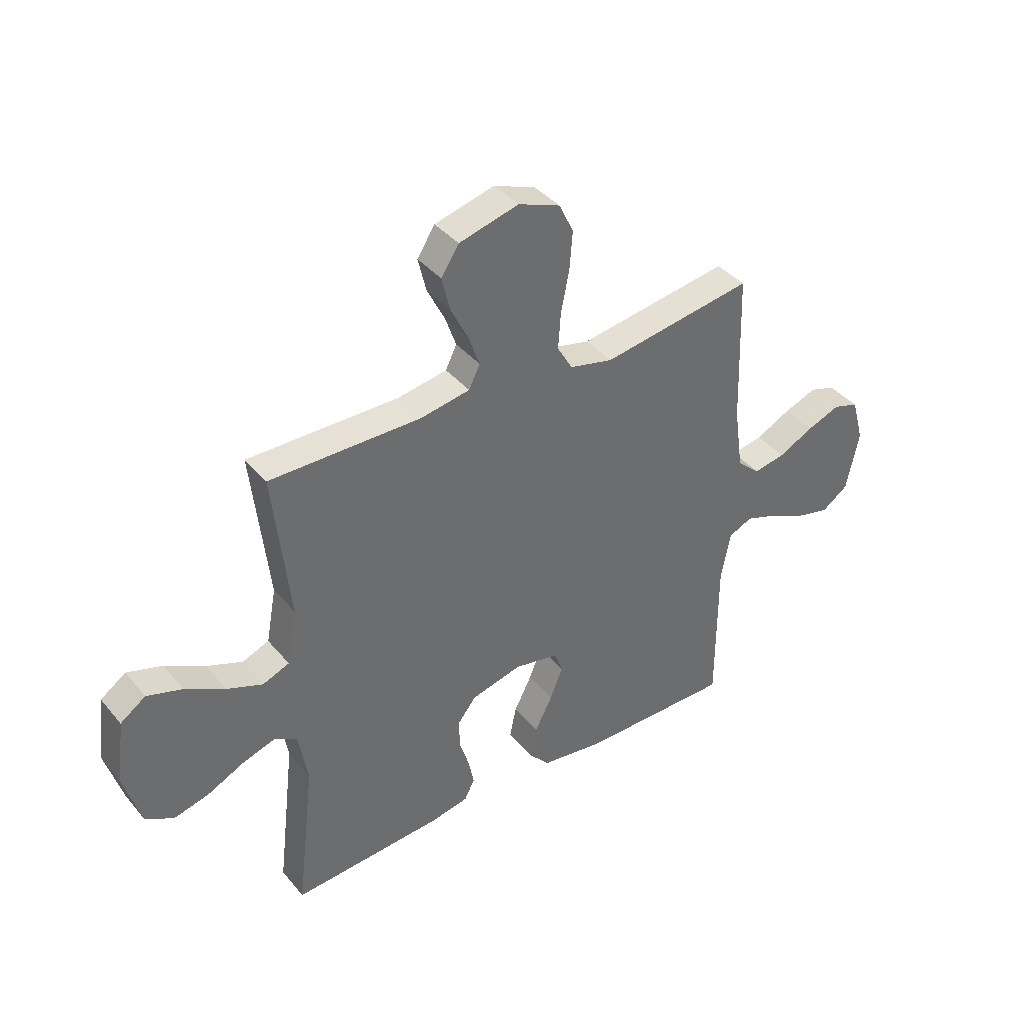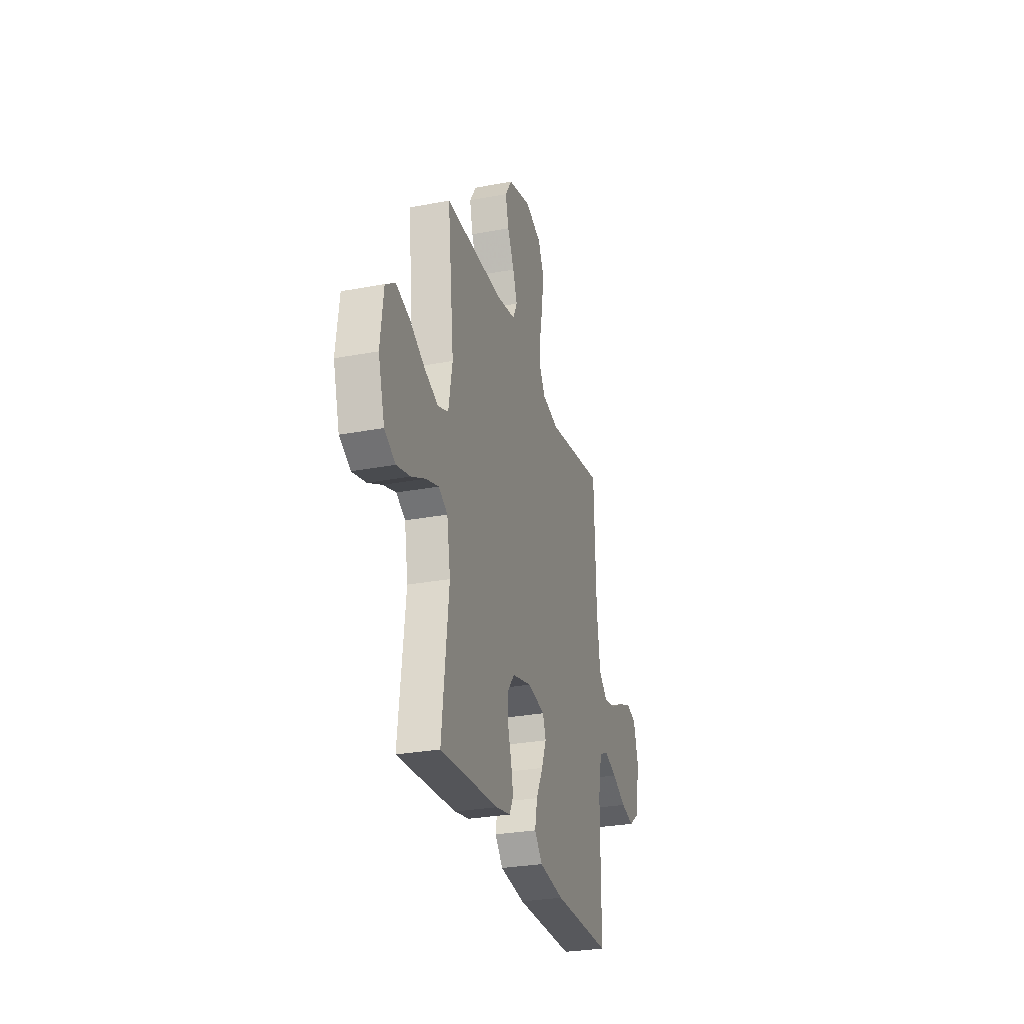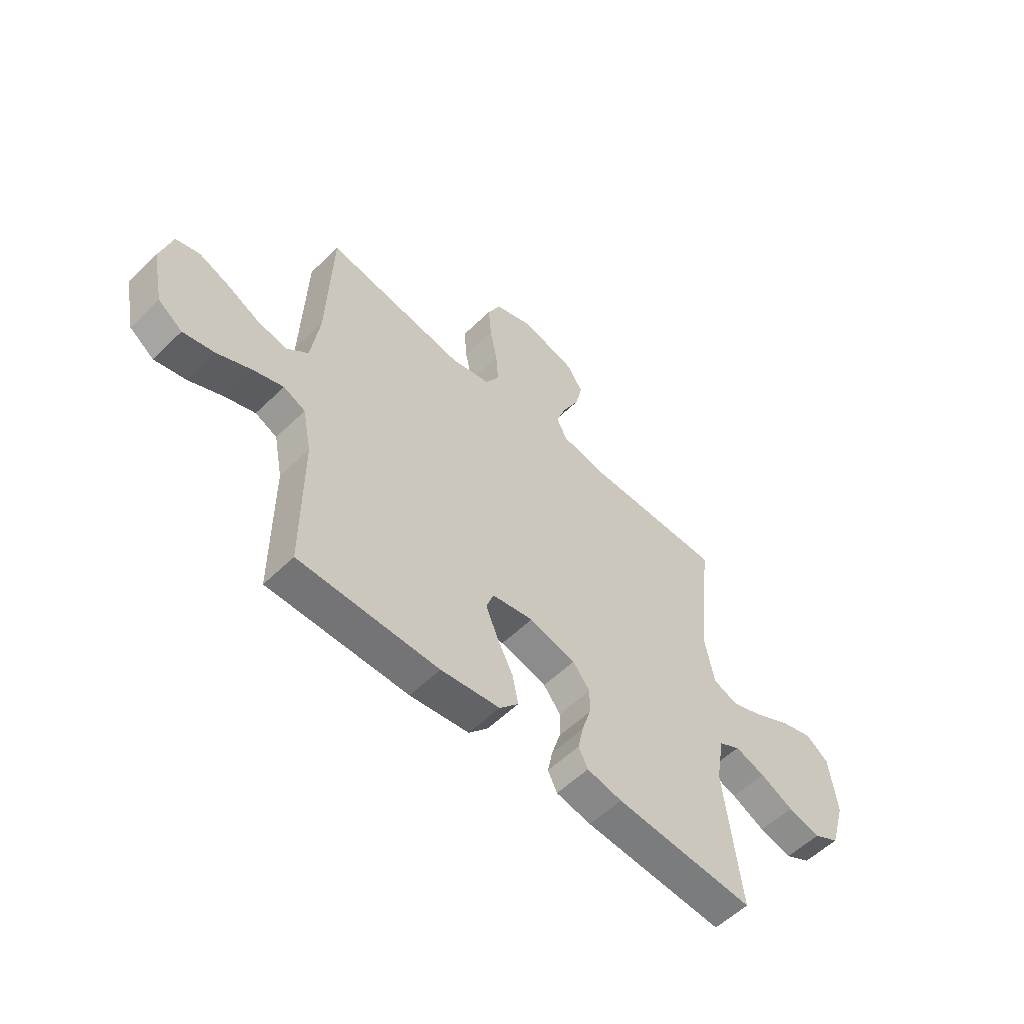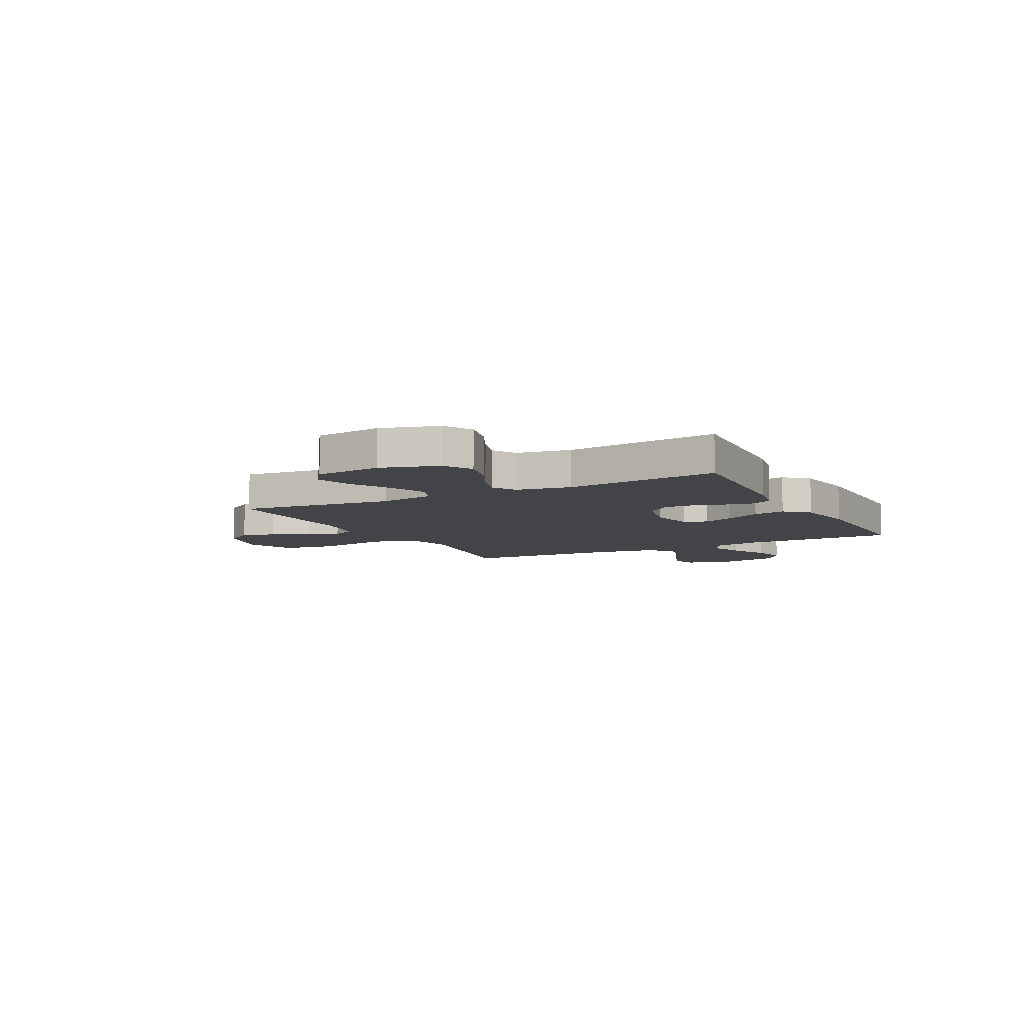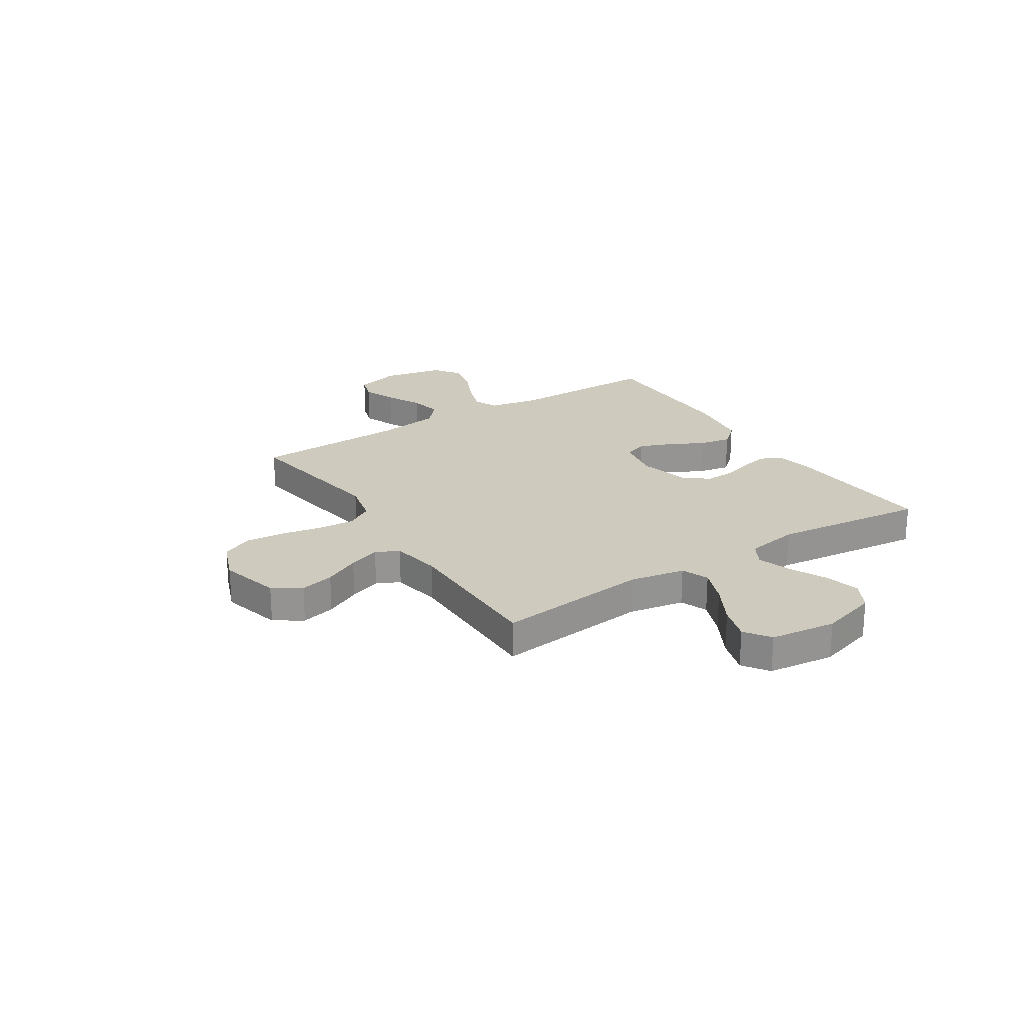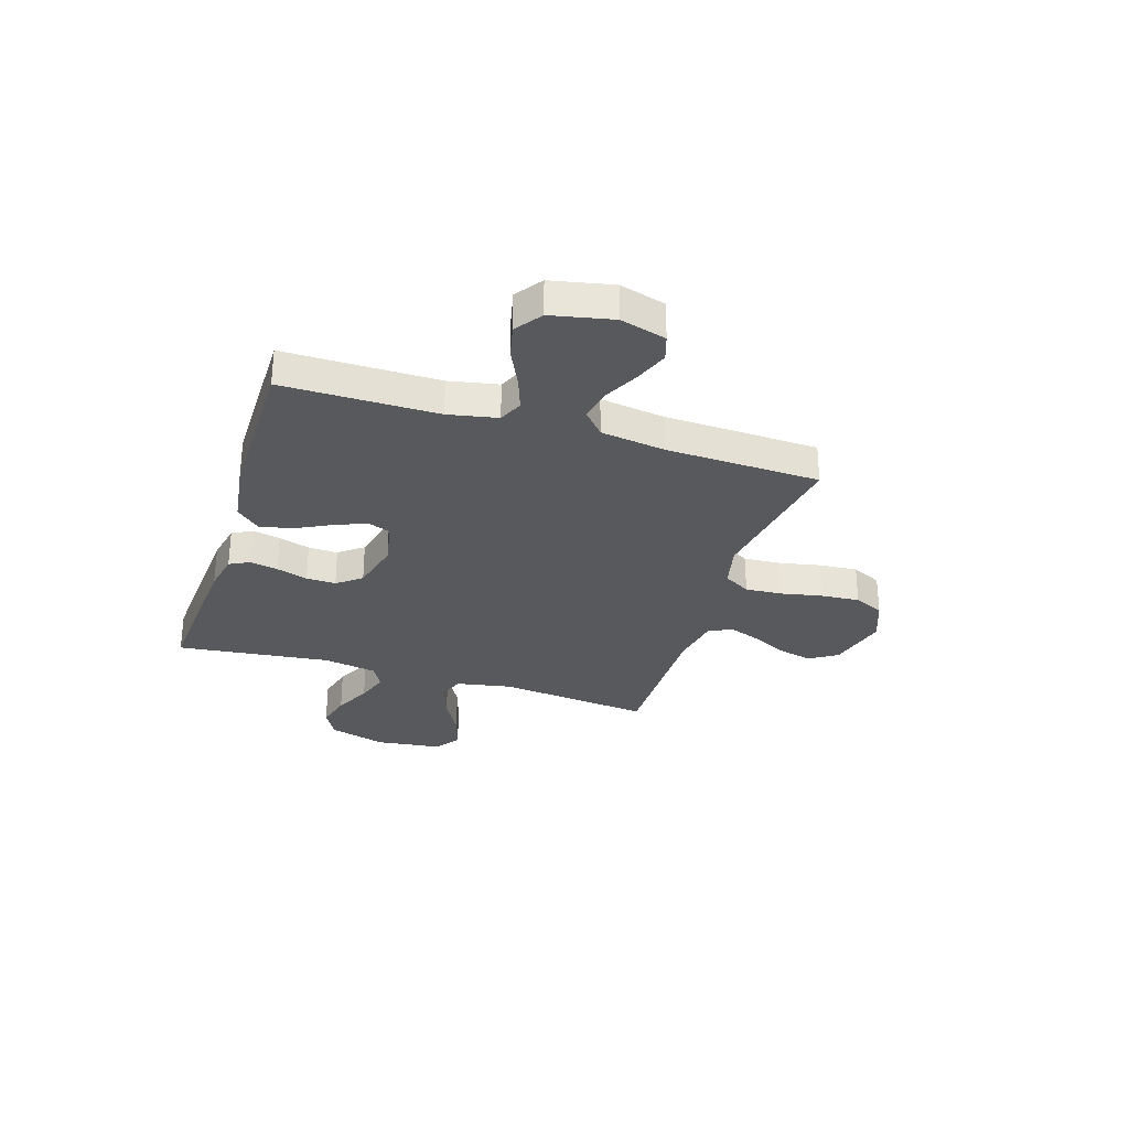
<metadata>
{"format":"obj","ext":"obj","renderer":"f3d","projection":"perspective","resolution":1024,"background":"white","views":[{"elev":39.2,"azim":144.7,"up":"+Z"},{"elev":-28.4,"azim":105.9,"up":"+Z"},{"elev":-56.3,"azim":-44.6,"up":"+Z"},{"elev":-7.8,"azim":117.6,"up":"+Y"},{"elev":23.2,"azim":57.2,"up":"+Y"},{"elev":-29.9,"azim":-107.6,"up":"+Y"}]}
</metadata>
<code>
v -0.5 0.07 0.5
v -0.2 0.07 0.453
v -0.114 0.07 0.473
v -0.084 0.07 0.525
v -0.089 0.07 0.597
v -0.105 0.07 0.677
v -0.111 0.07 0.753
v -0.083 0.07 0.812
v 0 0.07 0.844
v 0.118 0.07 0.813
v 0.153 0.07 0.759
v 0.137 0.07 0.692
v 0.102 0.07 0.622
v 0.08 0.07 0.56
v 0.102 0.07 0.515
v 0.2 0.07 0.498
v 0.5 0.07 0.5
v 0.467 0.07 0.2
v 0.487 0.07 0.092
v 0.54 0.07 0.071
v 0.611 0.07 0.099
v 0.689 0.07 0.142
v 0.759 0.07 0.164
v 0.809 0.07 0.129
v 0.825 0.07 0
v 0.792 0.07 -0.112
v 0.736 0.07 -0.143
v 0.666 0.07 -0.125
v 0.594 0.07 -0.09
v 0.529 0.07 -0.069
v 0.483 0.07 -0.095
v 0.465 0.07 -0.2
v 0.5 0.07 -0.5
v 0.2 0.07 -0.48
v 0.125 0.07 -0.465
v 0.105 0.07 -0.425
v 0.116 0.07 -0.371
v 0.135 0.07 -0.31
v 0.137 0.07 -0.252
v 0.1 0.07 -0.205
v 0 0.07 -0.18
v -0.089 0.07 -0.197
v -0.105 0.07 -0.242
v -0.08 0.07 -0.304
v -0.045 0.07 -0.373
v -0.032 0.07 -0.436
v -0.073 0.07 -0.482
v -0.2 0.07 -0.5
v -0.5 0.07 -0.5
v -0.5 0.07 -0.2
v -0.519 0.07 -0.104
v -0.566 0.07 -0.083
v -0.631 0.07 -0.106
v -0.704 0.07 -0.141
v -0.771 0.07 -0.157
v -0.823 0.07 -0.12
v -0.848 0.07 0
v -0.823 0.07 0.089
v -0.772 0.07 0.105
v -0.707 0.07 0.08
v -0.637 0.07 0.045
v -0.574 0.07 0.033
v -0.528 0.07 0.074
v -0.51 0.07 0.2
v -0.5 0 0.5
v -0.2 0 0.453
v -0.114 0 0.473
v -0.084 0 0.525
v -0.089 0 0.597
v -0.105 0 0.677
v -0.111 0 0.753
v -0.083 0 0.812
v 0 0 0.844
v 0.118 0 0.813
v 0.153 0 0.759
v 0.137 0 0.692
v 0.102 0 0.622
v 0.08 0 0.56
v 0.102 0 0.515
v 0.2 0 0.498
v 0.5 0 0.5
v 0.467 0 0.2
v 0.487 0 0.092
v 0.54 0 0.071
v 0.611 0 0.099
v 0.689 0 0.142
v 0.759 0 0.164
v 0.809 0 0.129
v 0.825 0 0
v 0.792 0 -0.112
v 0.736 0 -0.143
v 0.666 0 -0.125
v 0.594 0 -0.09
v 0.529 0 -0.069
v 0.483 0 -0.095
v 0.465 0 -0.2
v 0.5 0 -0.5
v 0.2 0 -0.48
v 0.125 0 -0.465
v 0.105 0 -0.425
v 0.116 0 -0.371
v 0.135 0 -0.31
v 0.137 0 -0.252
v 0.1 0 -0.205
v 0 0 -0.18
v -0.089 0 -0.197
v -0.105 0 -0.242
v -0.08 0 -0.304
v -0.045 0 -0.373
v -0.032 0 -0.436
v -0.073 0 -0.482
v -0.2 0 -0.5
v -0.5 0 -0.5
v -0.5 0 -0.2
v -0.519 0 -0.104
v -0.566 0 -0.083
v -0.631 0 -0.106
v -0.704 0 -0.141
v -0.771 0 -0.157
v -0.823 0 -0.12
v -0.848 0 0
v -0.823 0 0.089
v -0.772 0 0.105
v -0.707 0 0.08
v -0.637 0 0.045
v -0.574 0 0.033
v -0.528 0 0.074
v -0.51 0 0.2
f 59 60 61
f 58 59 61
f 57 58 61
f 56 57 61
f 55 56 61
f 54 55 61
f 53 54 61
f 52 53 61 62
f 51 52 62 63
f 48 49 50
f 47 48 50
f 46 47 50
f 45 46 50
f 44 45 50
f 51 63 64
f 50 51 64
f 44 50 64
f 43 44 64
f 36 37 38
f 35 36 38
f 34 35 38
f 33 34 38
f 32 33 38
f 31 32 38 39
f 30 31 39 40
f 27 28 29
f 26 27 29
f 25 26 29
f 24 25 29
f 23 24 29
f 22 23 29
f 21 22 29
f 20 21 29 30
f 30 40 41
f 20 30 41
f 19 20 41
f 16 17 18
f 19 41 42
f 18 19 42
f 16 18 42
f 15 16 42
f 11 12 13
f 10 11 13
f 9 10 13
f 8 9 13
f 7 8 13
f 6 7 13
f 5 6 13
f 4 5 13 14
f 64 1 2
f 43 64 2
f 42 43 2
f 14 15 42
f 4 14 42
f 3 4 42
f 2 3 42
f 125 124 123
f 125 123 122
f 125 122 121
f 125 121 120
f 125 120 119
f 125 119 118
f 125 118 117
f 126 125 117 116
f 127 126 116 115
f 114 113 112
f 114 112 111
f 114 111 110
f 114 110 109
f 114 109 108
f 128 127 115
f 128 115 114
f 128 114 108
f 128 108 107
f 102 101 100
f 102 100 99
f 102 99 98
f 102 98 97
f 102 97 96
f 103 102 96 95
f 104 103 95 94
f 93 92 91
f 93 91 90
f 93 90 89
f 93 89 88
f 93 88 87
f 93 87 86
f 93 86 85
f 94 93 85 84
f 105 104 94
f 105 94 84
f 105 84 83
f 82 81 80
f 106 105 83
f 106 83 82
f 106 82 80
f 106 80 79
f 77 76 75
f 77 75 74
f 77 74 73
f 77 73 72
f 77 72 71
f 77 71 70
f 77 70 69
f 78 77 69 68
f 66 65 128
f 66 128 107
f 66 107 106
f 106 79 78
f 106 78 68
f 106 68 67
f 106 67 66
f 1 65 66 2
f 2 66 67 3
f 3 67 68 4
f 4 68 69 5
f 5 69 70 6
f 6 70 71 7
f 7 71 72 8
f 8 72 73 9
f 9 73 74 10
f 10 74 75 11
f 11 75 76 12
f 12 76 77 13
f 13 77 78 14
f 14 78 79 15
f 15 79 80 16
f 16 80 81 17
f 17 81 82 18
f 18 82 83 19
f 19 83 84 20
f 20 84 85 21
f 21 85 86 22
f 22 86 87 23
f 23 87 88 24
f 24 88 89 25
f 25 89 90 26
f 26 90 91 27
f 27 91 92 28
f 28 92 93 29
f 29 93 94 30
f 30 94 95 31
f 31 95 96 32
f 32 96 97 33
f 33 97 98 34
f 34 98 99 35
f 35 99 100 36
f 36 100 101 37
f 37 101 102 38
f 38 102 103 39
f 39 103 104 40
f 40 104 105 41
f 41 105 106 42
f 42 106 107 43
f 43 107 108 44
f 44 108 109 45
f 45 109 110 46
f 46 110 111 47
f 47 111 112 48
f 48 112 113 49
f 49 113 114 50
f 50 114 115 51
f 51 115 116 52
f 52 116 117 53
f 53 117 118 54
f 54 118 119 55
f 55 119 120 56
f 56 120 121 57
f 57 121 122 58
f 58 122 123 59
f 59 123 124 60
f 60 124 125 61
f 61 125 126 62
f 62 126 127 63
f 63 127 128 64
f 64 128 65 1

</code>
